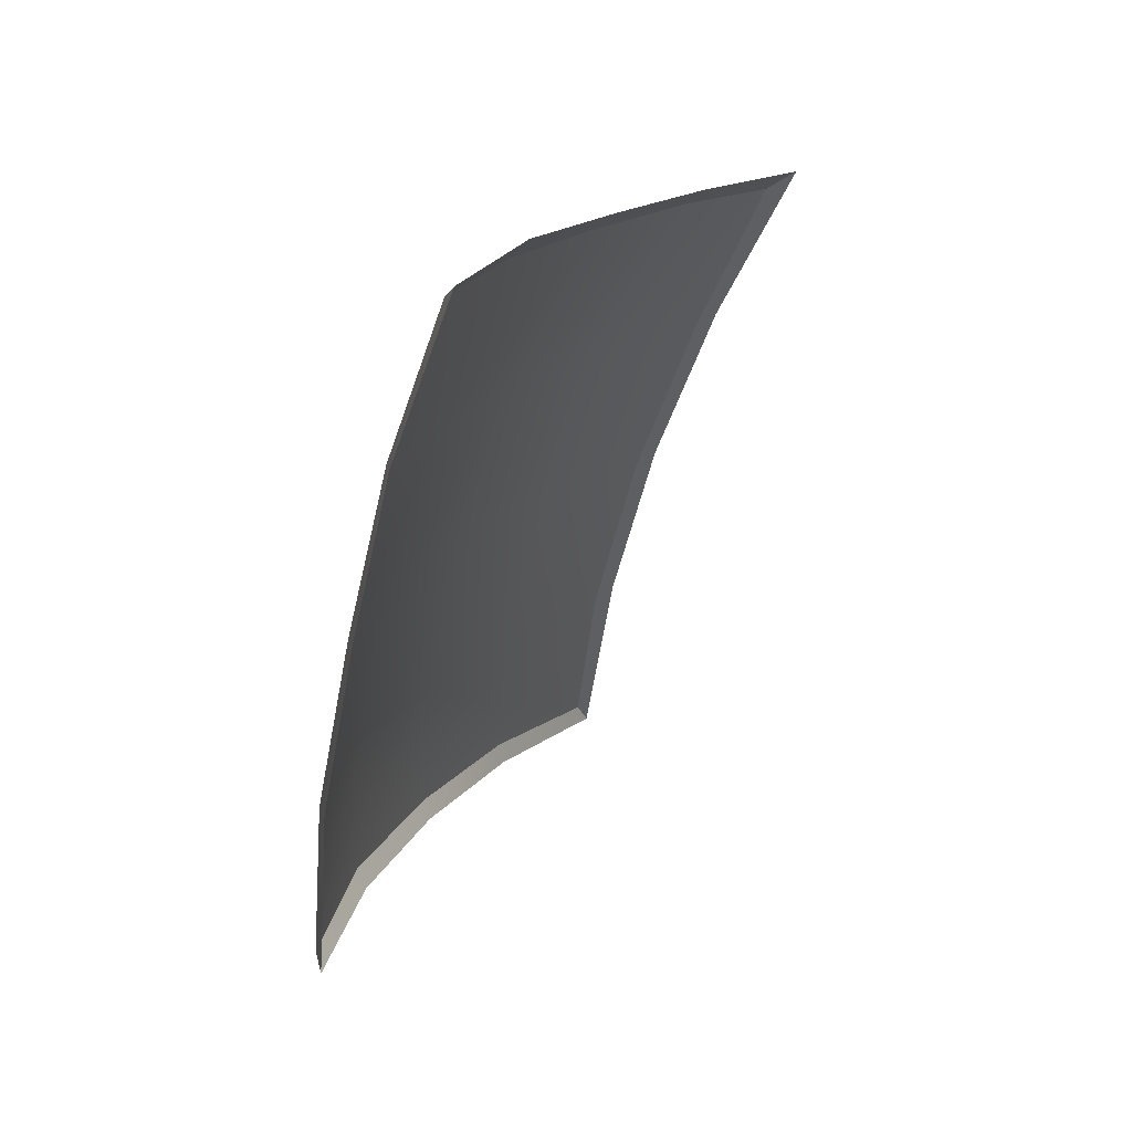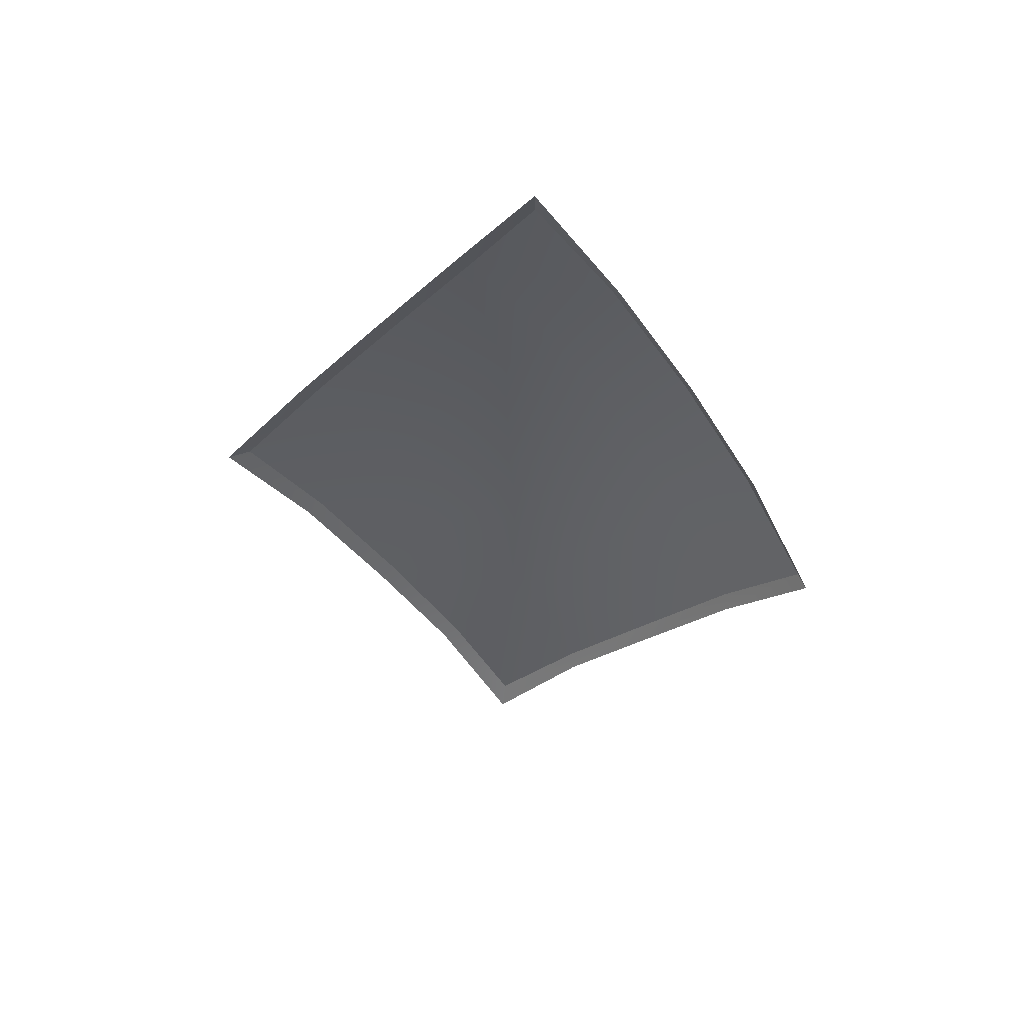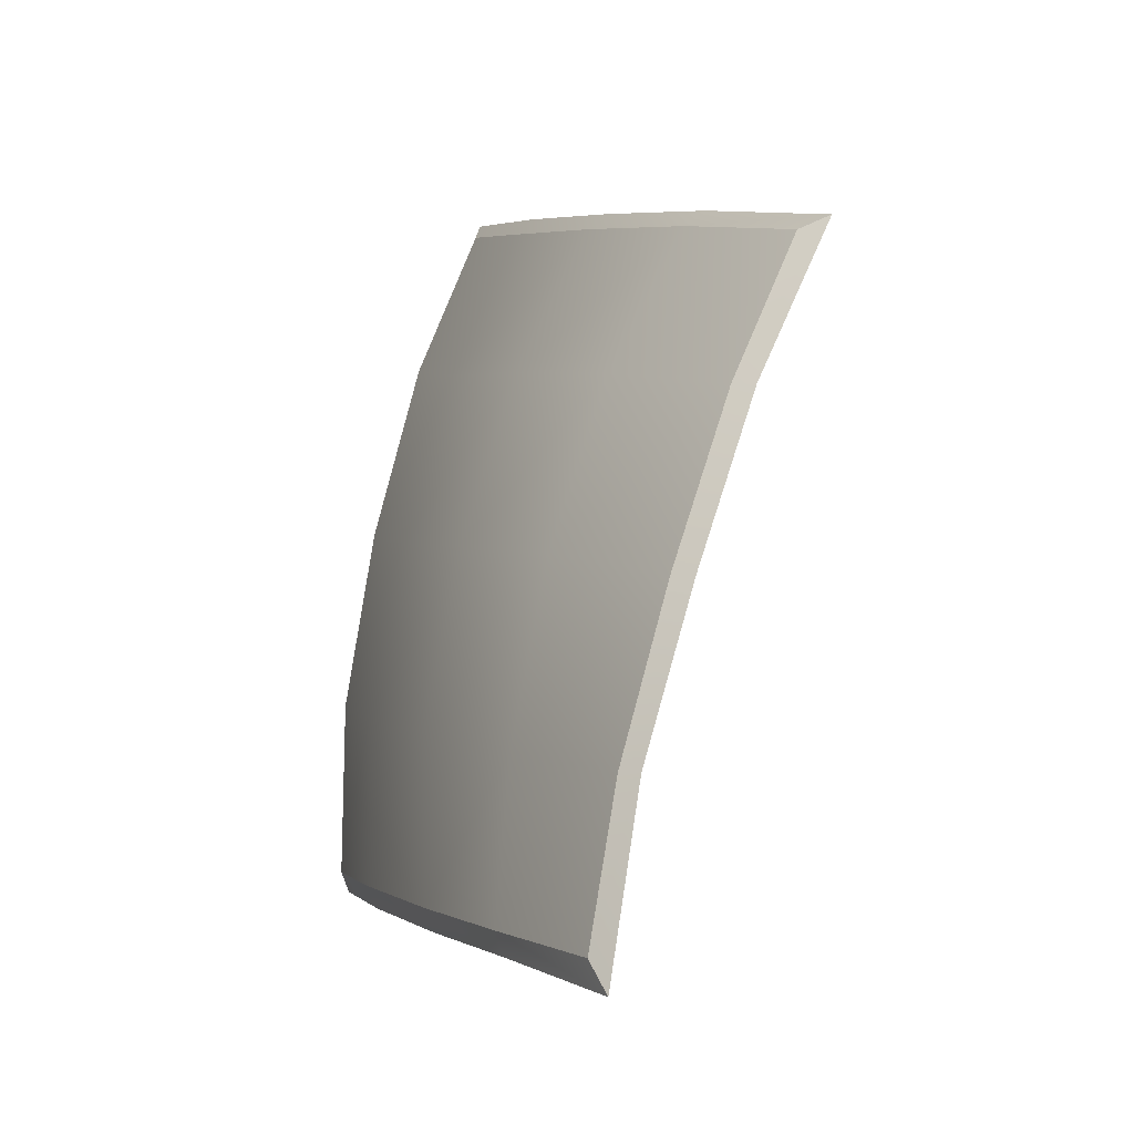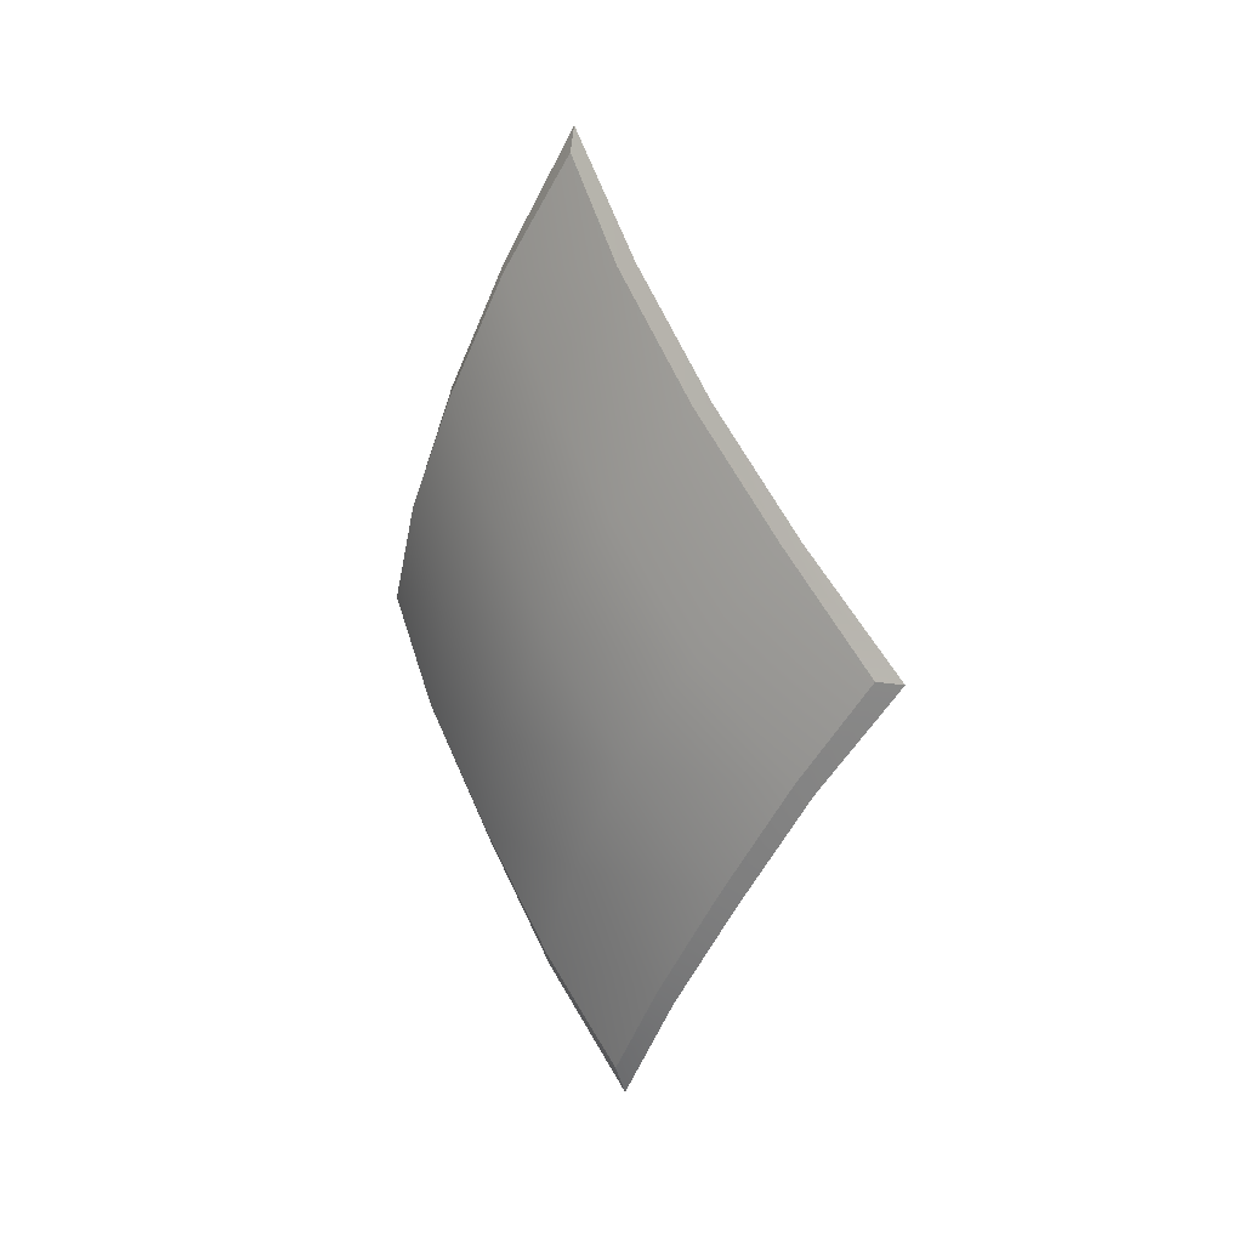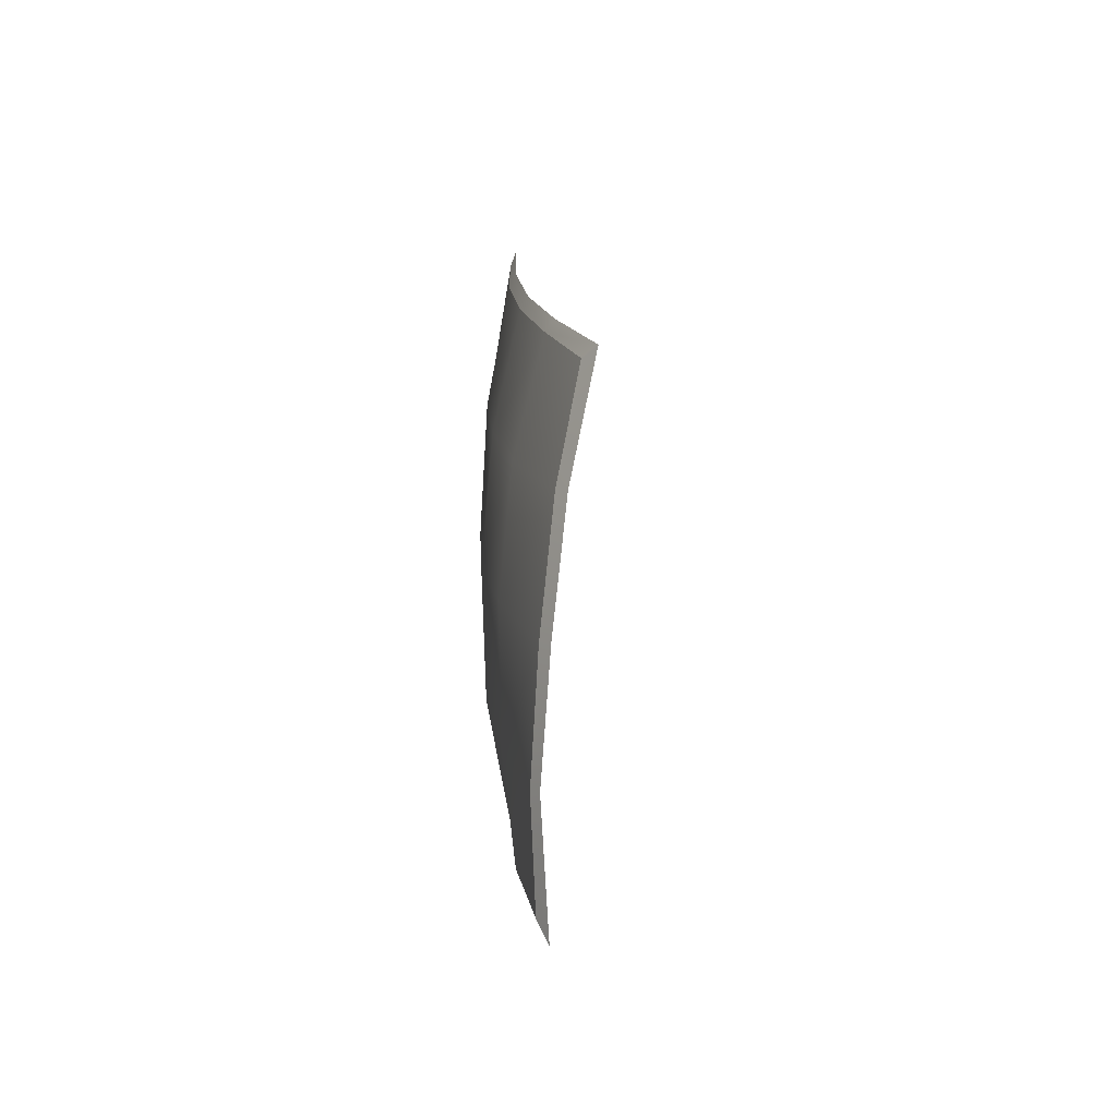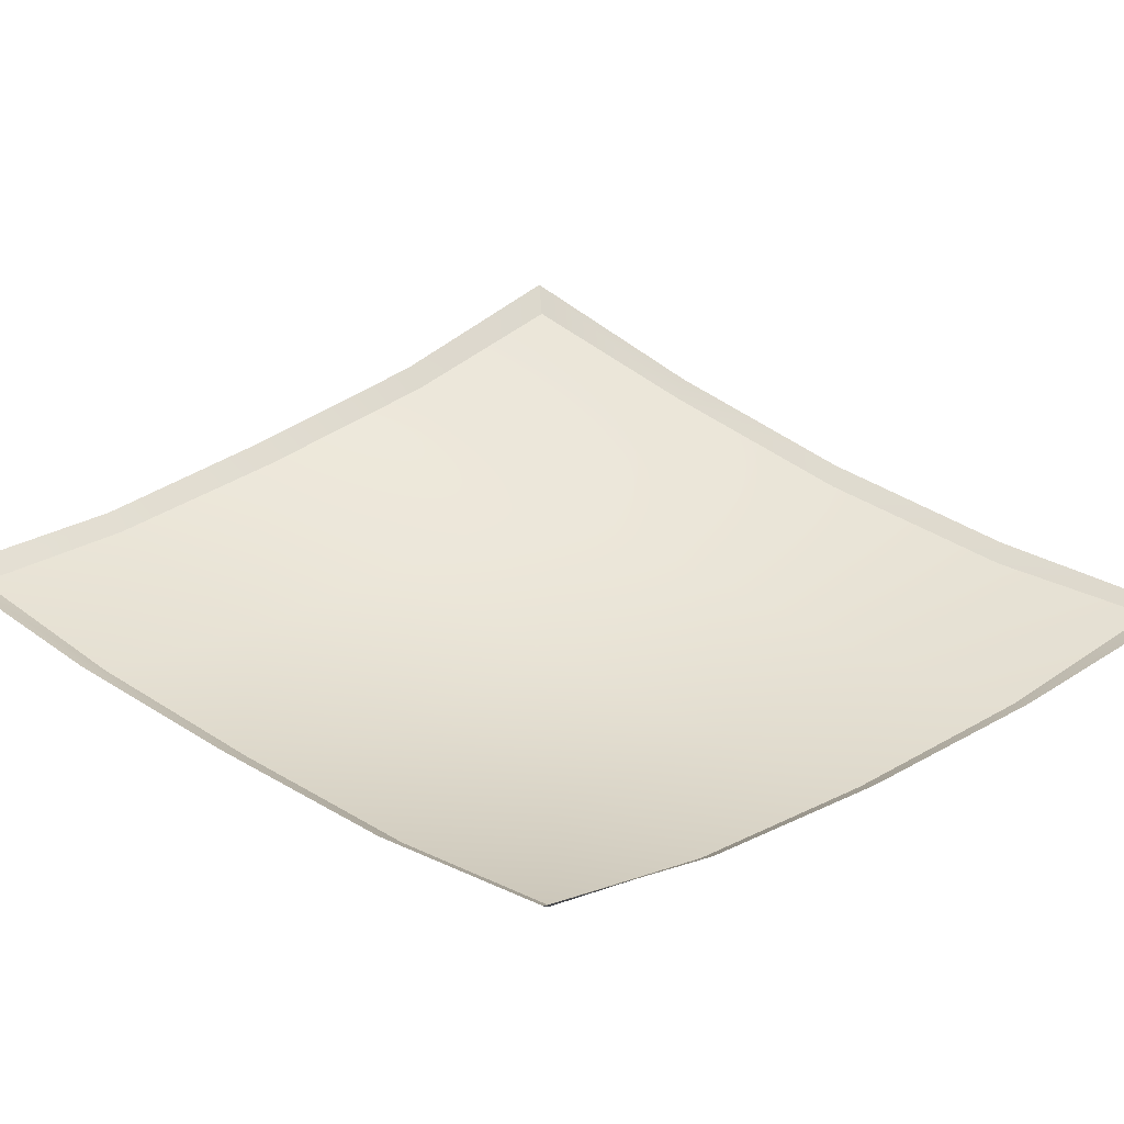
<metadata>
{"format":"obj","ext":"obj","renderer":"f3d","projection":"perspective","resolution":1024,"background":"white","views":[{"elev":-19.0,"azim":-171.8,"up":"+Y"},{"elev":54.0,"azim":-44.2,"up":"+Z"},{"elev":36.9,"azim":176.8,"up":"+Y"},{"elev":8.8,"azim":167.1,"up":"+Z"},{"elev":-37.2,"azim":-155.5,"up":"+Z"},{"elev":-79.5,"azim":-88.9,"up":"+Y"}]}
</metadata>
<code>
g SB-PineapplePanel_21
v 2.751 1.1 3.571
v 2.591 1.292 3.907
v 2.5 1.487 3.588
v 2.673 1.291 3.255
v 2.876 0.8591 3.196
v 2.343 1.719 3.213
v 2.806 1.057 2.889
v 2.959 0.6053 2.833
v 2.525 1.534 2.89
v 2.15 1.935 2.85
v 2.897 0.8061 2.529
v 2.979 0.3452 2.514
v 2.908 0.588 2.199
v 2.34 1.762 2.529
v 1.946 2.124 2.505
v 2.11 1.947 2.196
v 2.67 1.309 2.529
v 2.764 1.061 2.179
v 2.775 0.8448 1.844
v 2.488 1.54 2.18
v 2.26 1.73 1.84
v 2.585 1.296 1.824
v 2.633 1.092 1.507
v 2.387 1.513 1.494
v 2.463 1.304 1.199
v 2.577 1.281 3.982
v 2.5 1.487 3.588
v 2.591 1.292 3.907
v 2.455 1.524 3.598
v 2.343 1.719 3.213
v 2.296 1.753 3.223
v 2.15 1.935 2.85
v 2.102 1.968 2.859
v 1.875 2.161 2.5
v 1.946 2.124 2.505
v 2.742 1.061 3.598
v 2.577 1.281 3.982
v 2.591 1.292 3.907
v 2.751 1.1 3.571
v 2.863 0.8186 3.223
v 2.876 0.8591 3.196
v 2.943 0.5632 2.858
v 2.959 0.6053 2.833
v 2.963 0.2918 2.5
v 2.979 0.3452 2.514
v 2.885 0.5595 2.152
v 2.963 0.2918 2.5
v 2.979 0.3452 2.514
v 2.908 0.588 2.199
v 2.756 0.8153 1.797
v 2.775 0.8448 1.844
v 2.617 1.062 1.459
v 2.633 1.092 1.507
v 2.429 1.284 1.113
v 2.463 1.304 1.199
v 2.344 1.537 1.463
v 2.429 1.284 1.113
v 2.463 1.304 1.199
v 2.387 1.513 1.494
v 2.26 1.73 1.84
v 2.212 1.75 1.81
v 2.061 1.965 2.166
v 2.11 1.947 2.196
v 1.875 2.161 2.5
v 1.946 2.124 2.505
g SB-PineapplePanel_21_0
f 3 2 1
f 4 3 1
f 1 5 4
f 6 3 4
f 5 7 4
f 7 5 8
f 9 6 4
f 9 4 7
f 10 6 9
f 11 7 8
f 11 8 12
f 13 11 12
f 14 10 9
f 10 14 15
f 14 16 15
f 17 9 7
f 7 11 17
f 14 9 17
f 18 11 13
f 11 18 17
f 19 18 13
f 16 14 20
f 20 14 17
f 20 17 18
f 21 16 20
f 18 19 22
f 22 20 18
f 21 20 22
f 19 23 22
f 24 21 22
f 24 22 23
f 25 24 23
f 28 27 26
f 27 29 26
f 27 30 29
f 30 31 29
f 30 32 31
f 32 33 31
f 34 33 32
f 35 34 32
f 38 37 36
f 39 38 36
f 39 36 40
f 41 39 40
f 41 40 42
f 43 41 42
f 43 42 44
f 45 43 44
f 48 47 46
f 49 48 46
f 49 46 50
f 51 49 50
f 51 50 52
f 53 51 52
f 53 52 54
f 55 53 54
f 58 57 56
f 59 58 56
f 60 59 56
f 61 60 56
f 60 61 62
f 63 60 62
f 63 62 64
f 65 63 64

</code>
